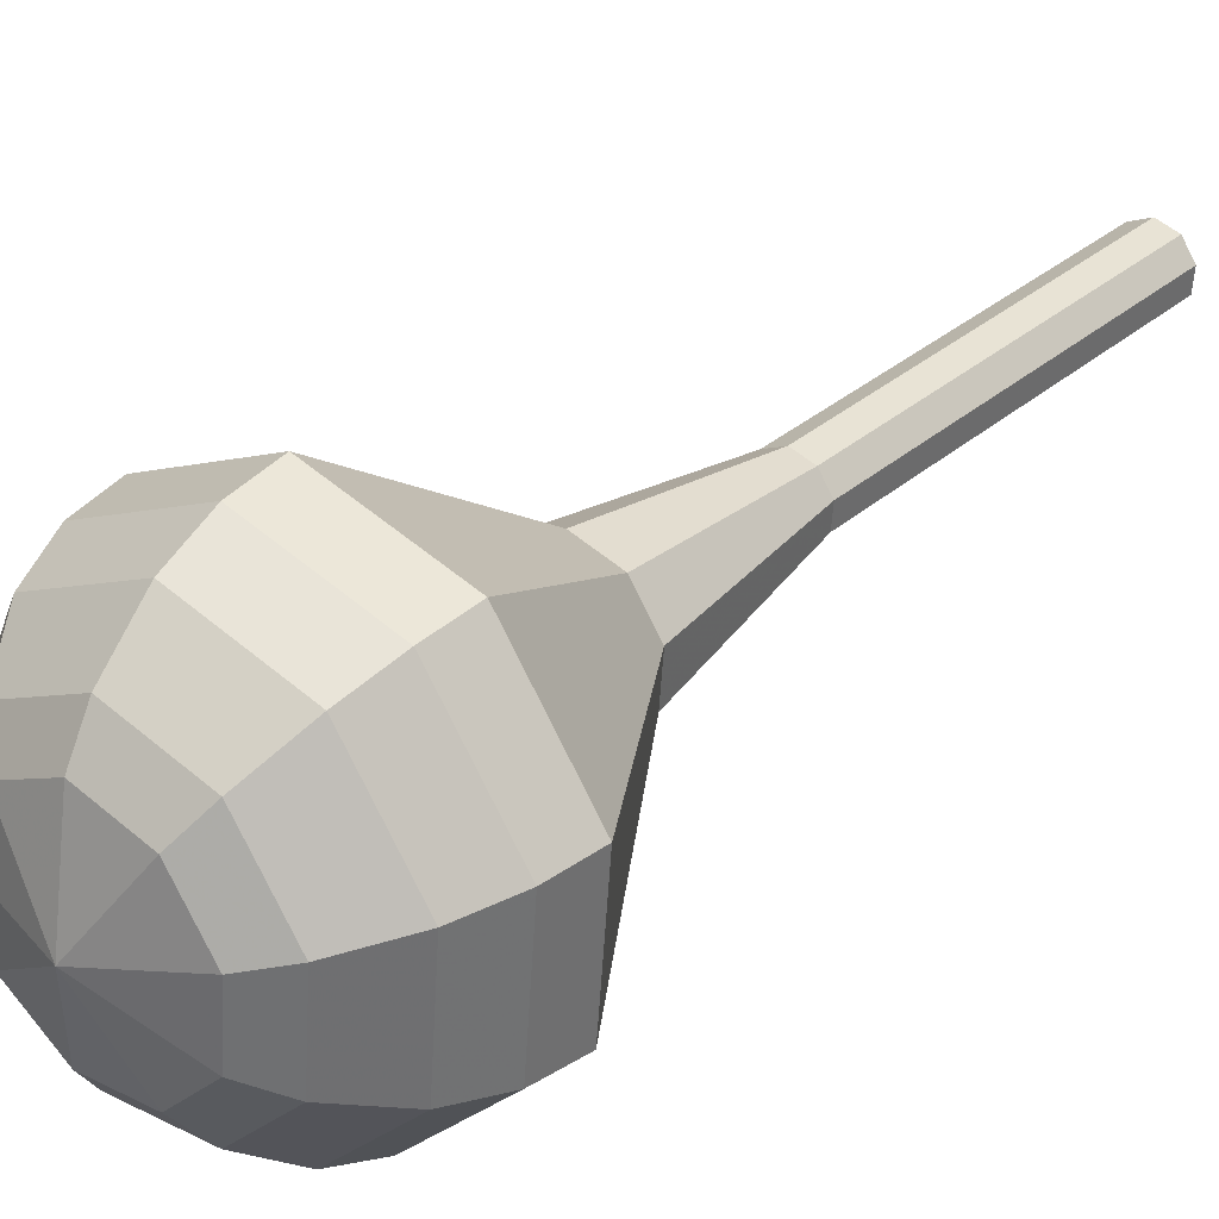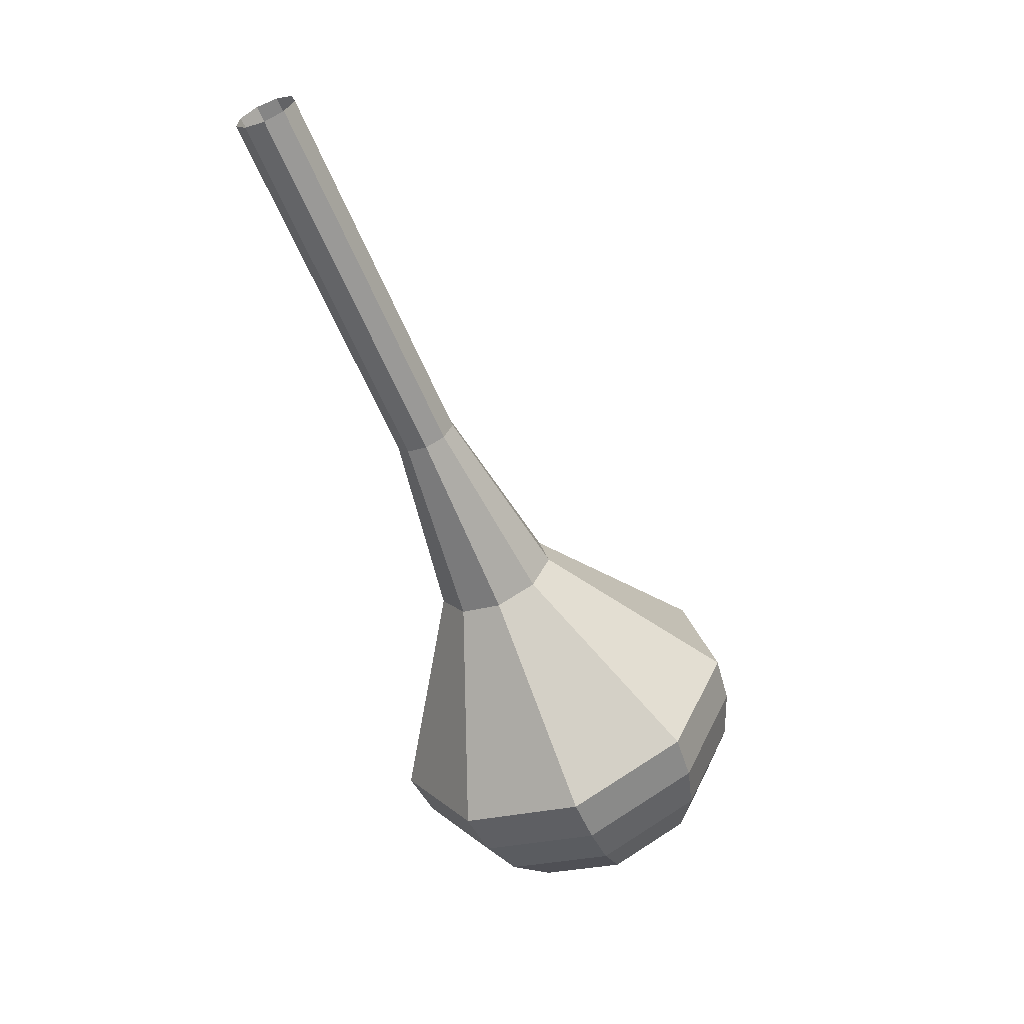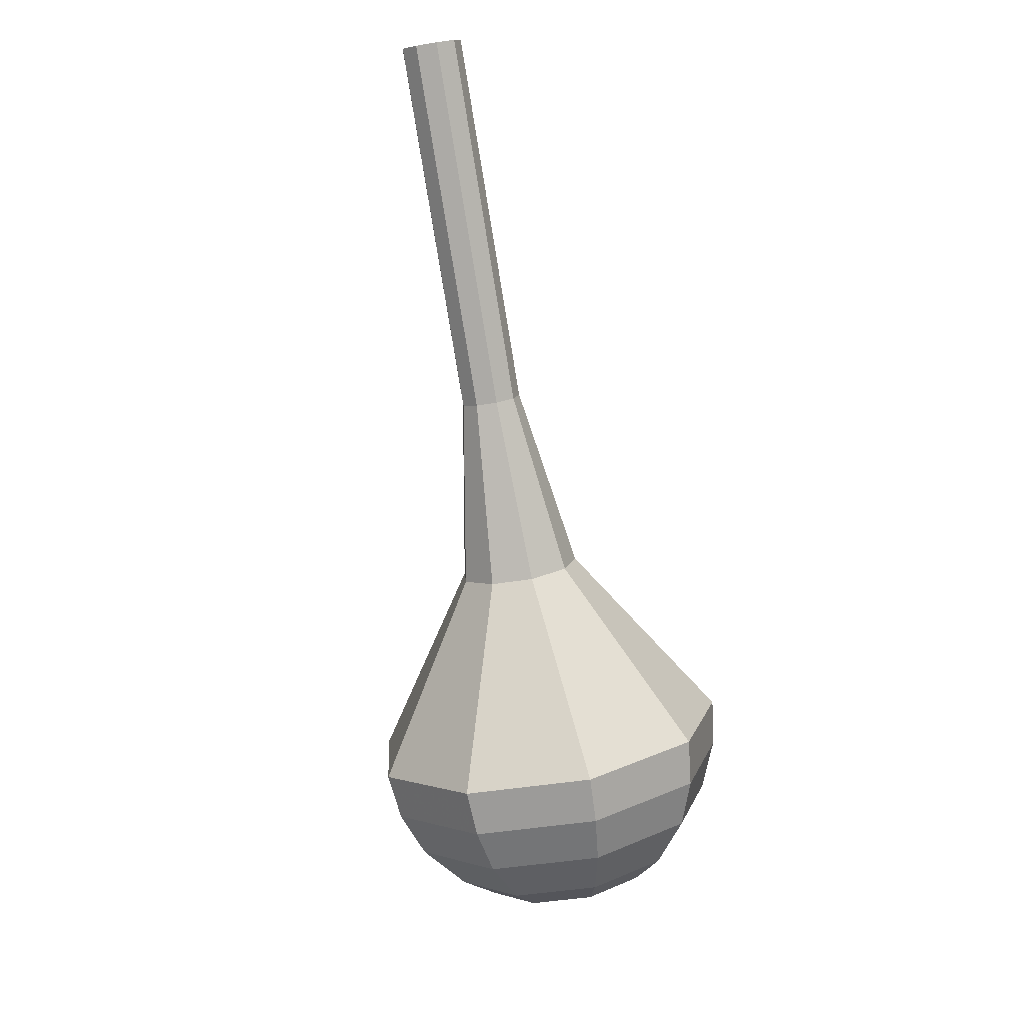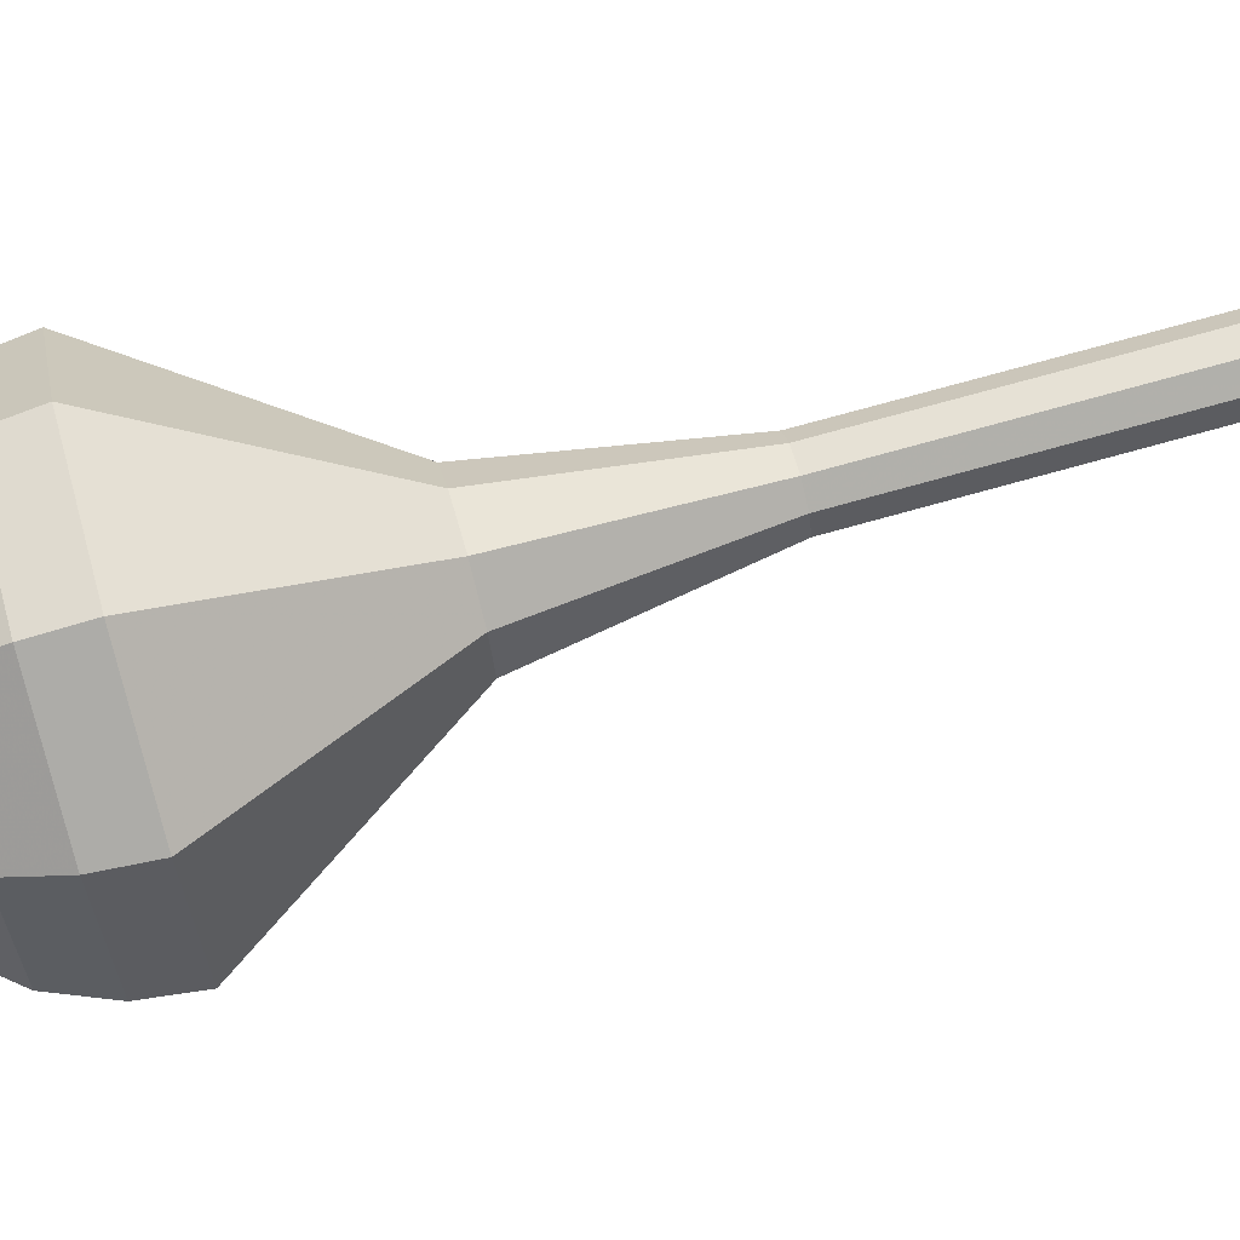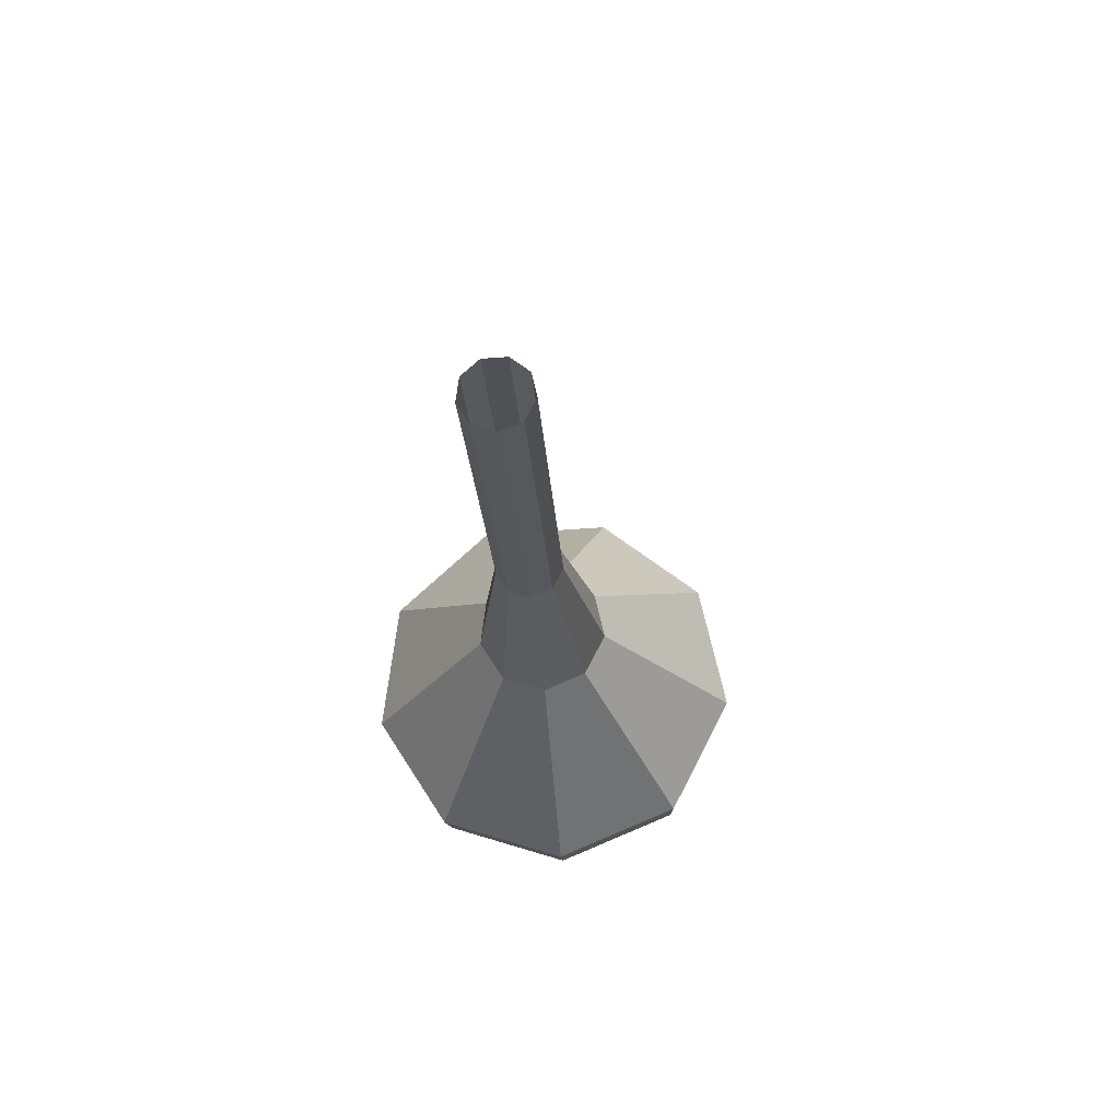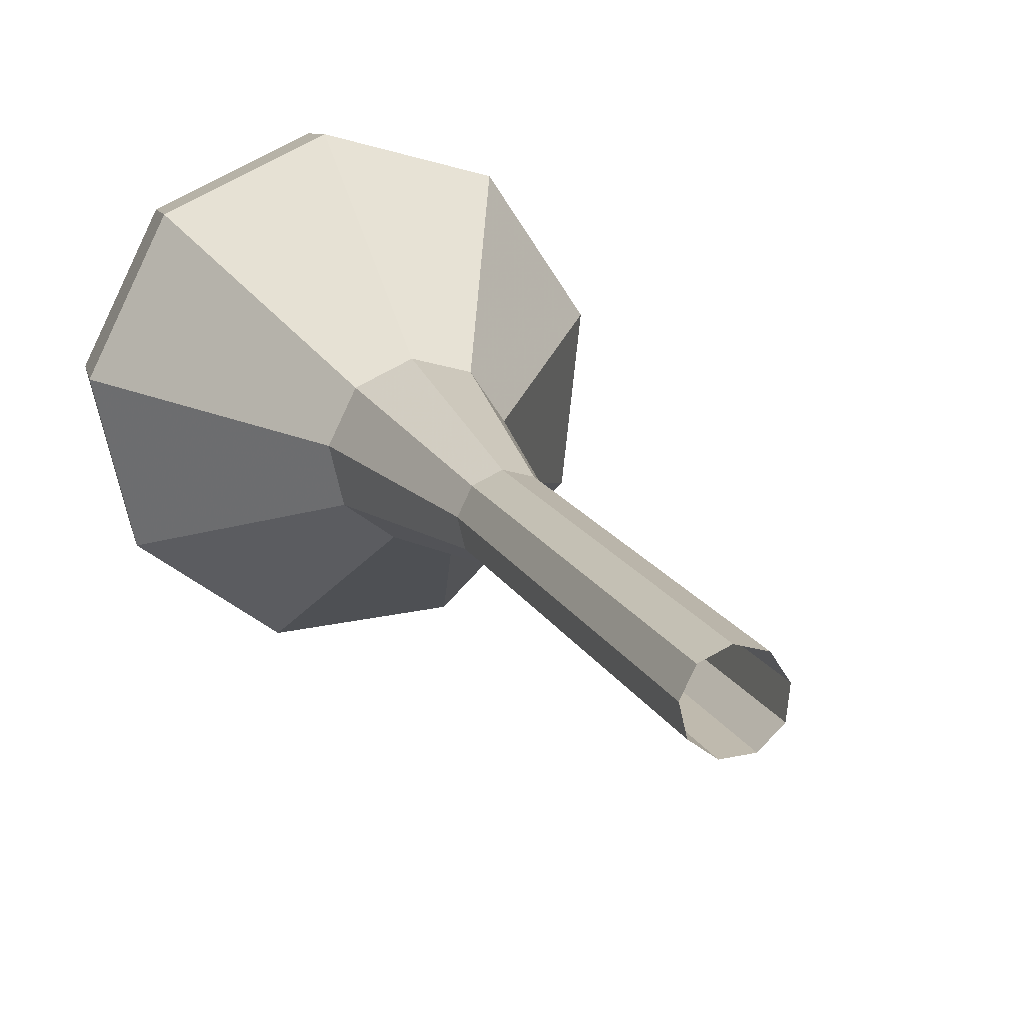
<metadata>
{"format":"obj","ext":"obj","renderer":"f3d","projection":"perspective","resolution":1024,"background":"white","views":[{"elev":22.0,"azim":-161.2,"up":"+Y"},{"elev":28.5,"azim":-24.3,"up":"+Z"},{"elev":32.1,"azim":44.7,"up":"+Z"},{"elev":-77.2,"azim":-97.7,"up":"+Y"},{"elev":47.4,"azim":-102.6,"up":"+Z"},{"elev":23.3,"azim":-39.9,"up":"+Y"}]}
</metadata>
<code>
g tube1
v 119.7 118.9 104.7
v 119.1 119.4 104.4
v 119 120.2 104.2
v 119.4 121 104.3
v 120.2 121.3 104.5
v 120.9 121 104.8
v 121.3 120.3 105.1
v 121.2 119.4 105.1
v 120.5 118.9 105
v 119.7 118.9 104.7
v 121.1 118.4 101.2
v 120.5 118.9 100.9
v 120.4 119.7 100.7
v 120.8 120.5 100.8
v 121.6 120.8 101
v 122.3 120.5 101.4
v 122.7 119.8 101.6
v 122.5 118.9 101.7
v 121.9 118.4 101.5
v 121.1 118.4 101.2
v 122.4 117.9 97.75
v 121.8 118.4 97.44
v 121.7 119.2 97.28
v 122.2 120 97.34
v 122.9 120.3 97.59
v 123.7 120 97.92
v 124 119.3 98.17
v 123.9 118.4 98.23
v 123.2 117.9 98.06
v 122.4 117.9 97.75
v 123.8 117.4 94.29
v 123.2 117.9 93.98
v 123.1 118.7 93.82
v 123.5 119.5 93.88
v 124.3 119.8 94.13
v 125 119.5 94.46
v 125.4 118.8 94.71
v 125.2 117.9 94.77
v 124.6 117.4 94.6
v 123.8 117.4 94.29
v 125.1 116.9 90.84
v 124.6 117.4 90.52
v 124.4 118.2 90.36
v 124.9 119 90.42
v 125.6 119.3 90.67
v 126.4 119 91
v 126.7 118.3 91.25
v 126.6 117.4 91.31
v 125.9 116.9 91.15
v 125.1 116.9 90.84
v 127.4 114.7 83.92
v 126.2 115.7 83.3
v 126 117.4 82.97
v 126.9 118.9 83.08
v 128.4 119.5 83.59
v 129.9 118.9 84.25
v 130.6 117.5 84.75
v 130.3 115.8 84.87
v 129 114.7 84.54
v 127.4 114.7 83.92
v 128.4 109 77
v 124.8 112.2 75.14
v 124.2 117.2 74.15
v 126.7 121.6 74.5
v 131.2 123.4 76.01
v 135.7 121.8 77.99
v 137.9 117.4 79.5
v 136.9 112.4 79.85
v 133.2 109.1 78.86
v 128.4 109 77
v 129.1 108.9 75.27
v 125.7 112 73.47
v 125.1 116.9 72.51
v 127.5 121.2 72.84
v 131.9 122.9 74.31
v 136.2 121.3 76.23
v 138.4 117.1 77.7
v 137.4 112.3 78.03
v 133.8 109 77.07
v 129.1 108.9 75.27
v 130.1 109.4 73.54
v 127 112.2 71.93
v 126.4 116.5 71.07
v 128.6 120.4 71.37
v 132.6 121.9 72.68
v 136.4 120.5 74.4
v 138.4 116.7 75.71
v 137.5 112.4 76.01
v 134.2 109.5 75.15
v 130.1 109.4 73.54
v 131.3 110.6 71.81
v 128.9 112.7 70.58
v 128.5 116 69.93
v 130.2 119 70.15
v 133.2 120.2 71.16
v 136.1 119.1 72.46
v 137.6 116.2 73.47
v 137 112.9 73.69
v 134.5 110.7 73.04
v 131.3 110.6 71.81
v 132.1 111.7 70.95
v 130.4 113.3 70.05
v 130.1 115.7 69.57
v 131.3 117.8 69.73
v 133.5 118.7 70.47
v 135.6 117.9 71.42
v 136.7 115.8 72.16
v 136.2 113.4 72.32
v 134.4 111.8 71.85
v 132.1 111.7 70.95
v 133.7 115 70.08
v 133.7 115 70.08
v 133.7 115 70.08
v 133.7 115 70.08
v 133.7 115 70.08
v 133.7 115 70.08
v 133.7 115 70.08
v 133.7 115 70.08
v 133.7 115 70.08
v 133.7 115 70.08
f 1 2 12
f 12 11 1
f 2 3 13
f 13 12 2
f 3 4 14
f 14 13 3
f 4 5 15
f 15 14 4
f 5 6 16
f 16 15 5
f 6 7 17
f 17 16 6
f 7 8 18
f 18 17 7
f 8 9 19
f 19 18 8
f 9 10 20
f 20 19 9
f 11 12 22
f 22 21 11
f 12 13 23
f 23 22 12
f 13 14 24
f 24 23 13
f 14 15 25
f 25 24 14
f 15 16 26
f 26 25 15
f 16 17 27
f 27 26 16
f 17 18 28
f 28 27 17
f 18 19 29
f 29 28 18
f 19 20 30
f 30 29 19
f 21 22 32
f 32 31 21
f 22 23 33
f 33 32 22
f 23 24 34
f 34 33 23
f 24 25 35
f 35 34 24
f 25 26 36
f 36 35 25
f 26 27 37
f 37 36 26
f 27 28 38
f 38 37 27
f 28 29 39
f 39 38 28
f 29 30 40
f 40 39 29
f 31 32 42
f 42 41 31
f 32 33 43
f 43 42 32
f 33 34 44
f 44 43 33
f 34 35 45
f 45 44 34
f 35 36 46
f 46 45 35
f 36 37 47
f 47 46 36
f 37 38 48
f 48 47 37
f 38 39 49
f 49 48 38
f 39 40 50
f 50 49 39
f 41 42 52
f 52 51 41
f 42 43 53
f 53 52 42
f 43 44 54
f 54 53 43
f 44 45 55
f 55 54 44
f 45 46 56
f 56 55 45
f 46 47 57
f 57 56 46
f 47 48 58
f 58 57 47
f 48 49 59
f 59 58 48
f 49 50 60
f 60 59 49
f 51 52 62
f 62 61 51
f 52 53 63
f 63 62 52
f 53 54 64
f 64 63 53
f 54 55 65
f 65 64 54
f 55 56 66
f 66 65 55
f 56 57 67
f 67 66 56
f 57 58 68
f 68 67 57
f 58 59 69
f 69 68 58
f 59 60 70
f 70 69 59
f 61 62 72
f 72 71 61
f 62 63 73
f 73 72 62
f 63 64 74
f 74 73 63
f 64 65 75
f 75 74 64
f 65 66 76
f 76 75 65
f 66 67 77
f 77 76 66
f 67 68 78
f 78 77 67
f 68 69 79
f 79 78 68
f 69 70 80
f 80 79 69
f 71 72 82
f 82 81 71
f 72 73 83
f 83 82 72
f 73 74 84
f 84 83 73
f 74 75 85
f 85 84 74
f 75 76 86
f 86 85 75
f 76 77 87
f 87 86 76
f 77 78 88
f 88 87 77
f 78 79 89
f 89 88 78
f 79 80 90
f 90 89 79
f 81 82 92
f 92 91 81
f 82 83 93
f 93 92 82
f 83 84 94
f 94 93 83
f 84 85 95
f 95 94 84
f 85 86 96
f 96 95 85
f 86 87 97
f 97 96 86
f 87 88 98
f 98 97 87
f 88 89 99
f 99 98 88
f 89 90 100
f 100 99 89
f 91 92 102
f 102 101 91
f 92 93 103
f 103 102 92
f 93 94 104
f 104 103 93
f 94 95 105
f 105 104 94
f 95 96 106
f 106 105 95
f 96 97 107
f 107 106 96
f 97 98 108
f 108 107 97
f 98 99 109
f 109 108 98
f 99 100 110
f 110 109 99
f 101 102 112
f 112 111 101
f 102 103 113
f 113 112 102
f 103 104 114
f 114 113 103
f 104 105 115
f 115 114 104
f 105 106 116
f 116 115 105
f 106 107 117
f 117 116 106
f 107 108 118
f 118 117 107
f 108 109 119
f 119 118 108
f 109 110 120
f 120 119 109
g

</code>
